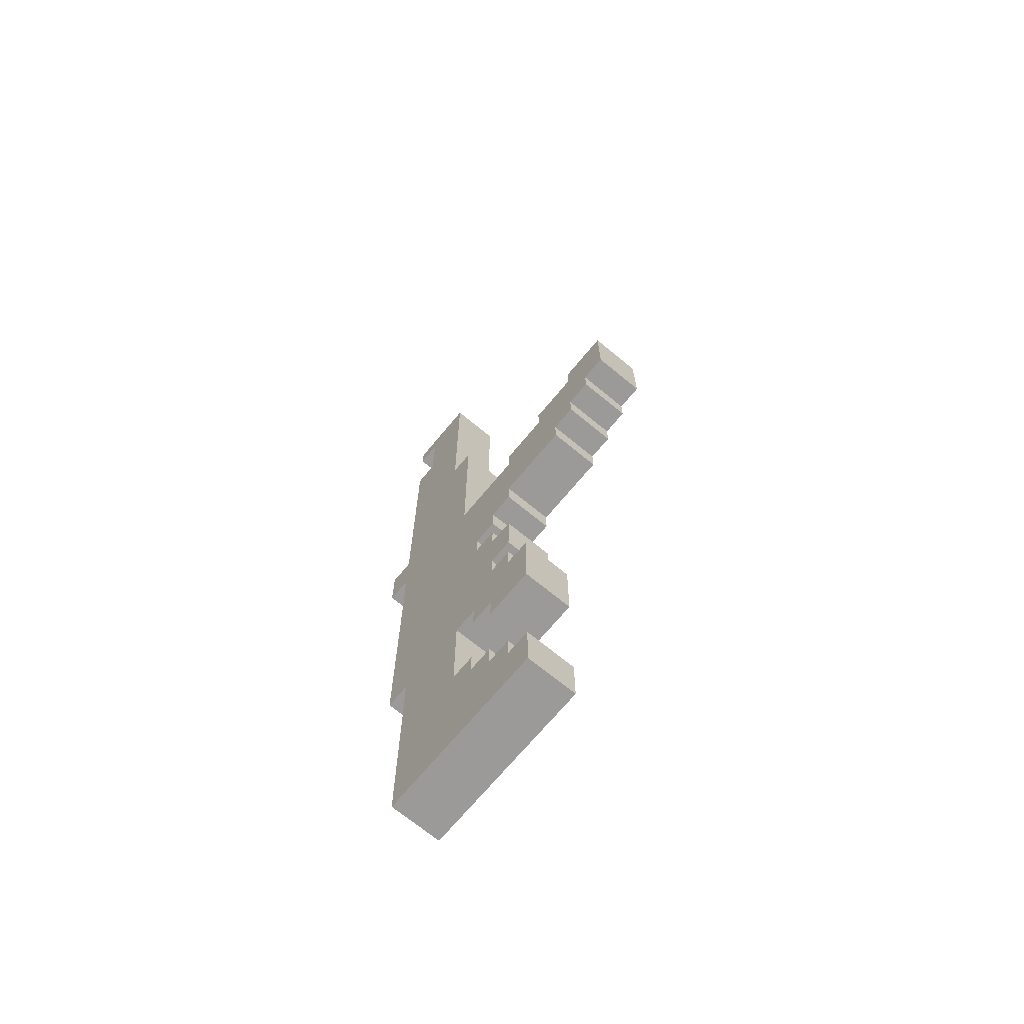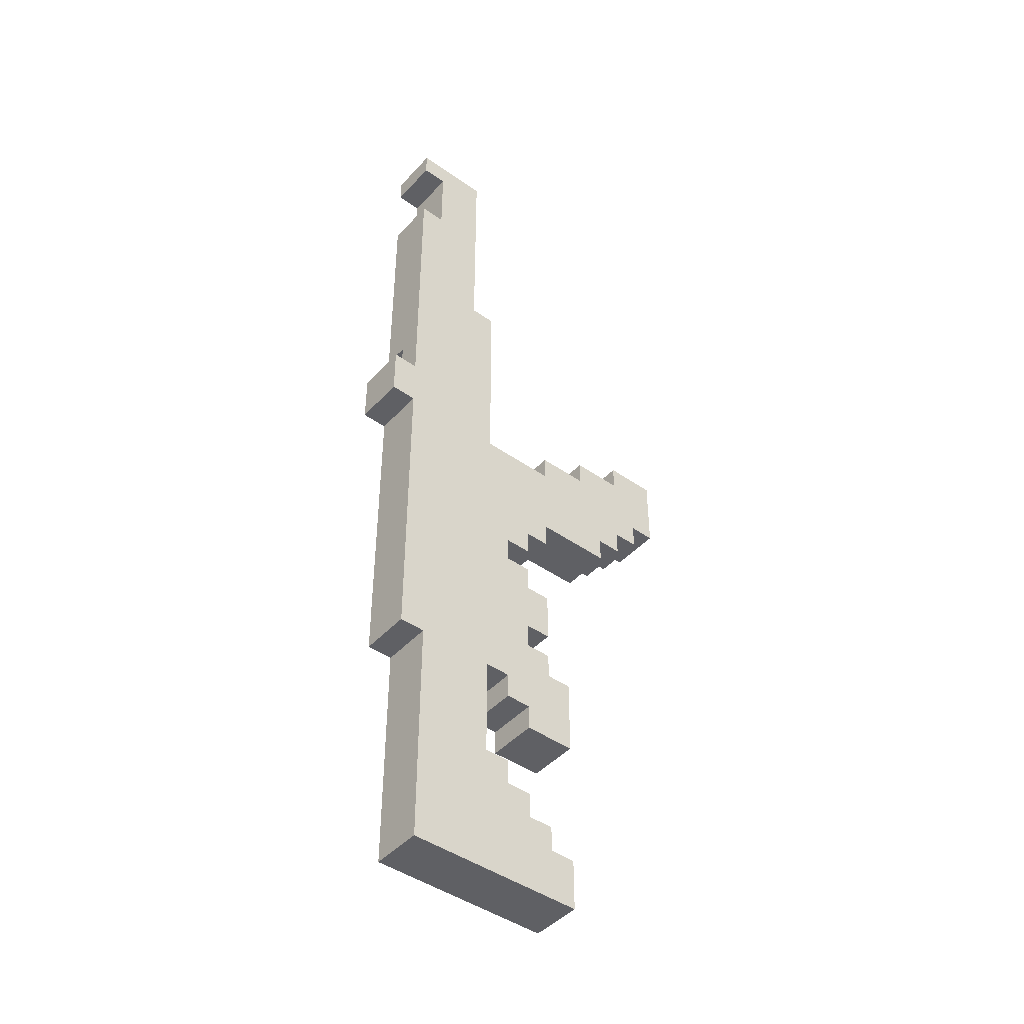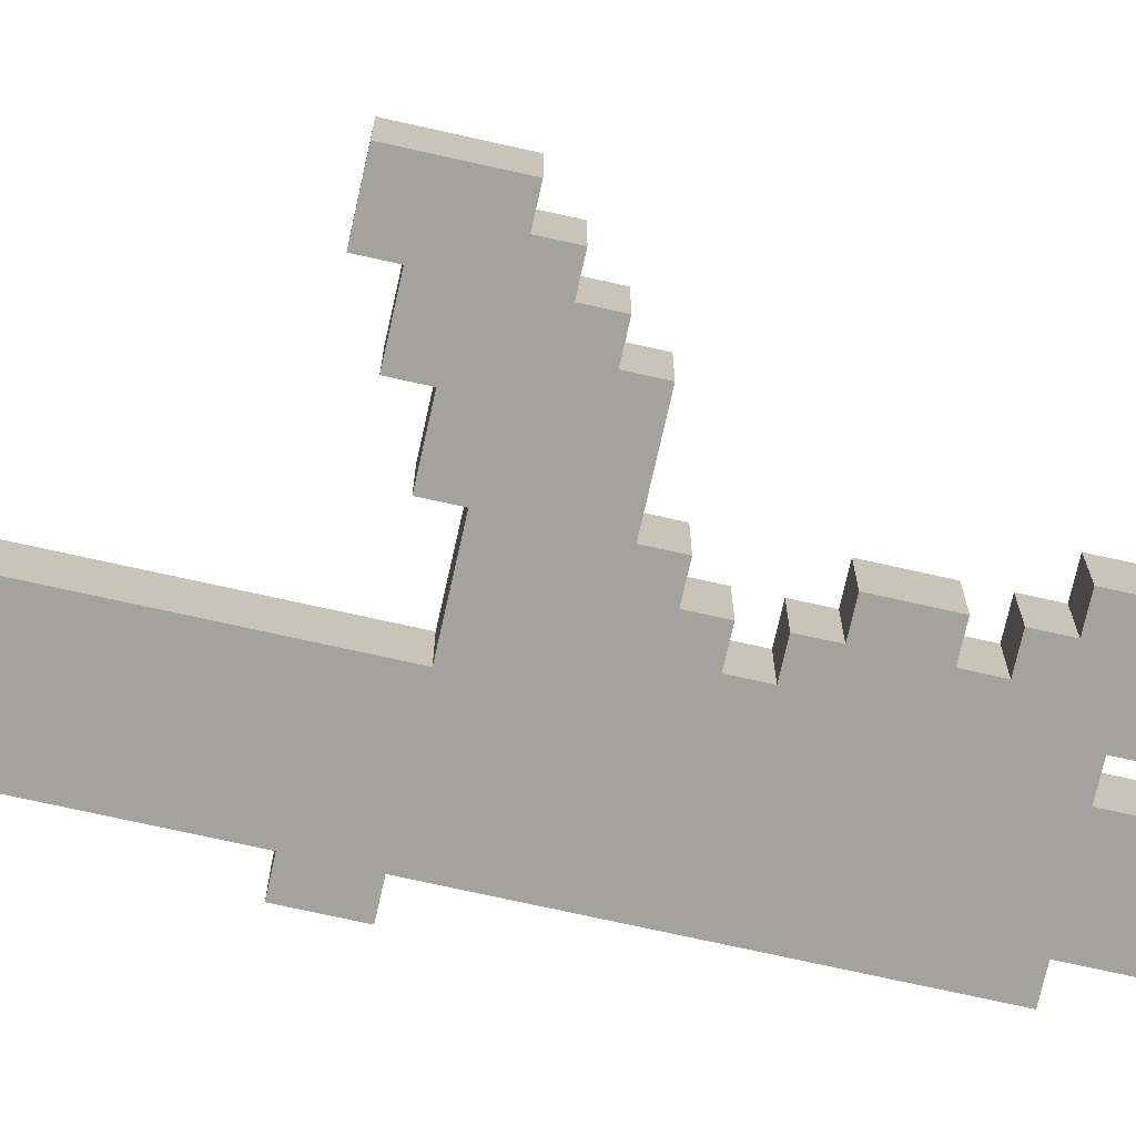
<metadata>
{"format":"obj","ext":"obj","renderer":"f3d","projection":"perspective","resolution":1024,"background":"white","views":[{"elev":-69.4,"azim":50.4,"up":"+Z"},{"elev":-44.8,"azim":-39.2,"up":"+Z"},{"elev":-72.6,"azim":77.4,"up":"+Y"}]}
</metadata>
<code>
o
v -0.7 0 0.4
v -0.7 0 0.2
v -0.7 0.2 0.4
v -0.7 0.2 0.2
v -0.6 0 1.9
v -0.6 0 1.8
v -0.6 0 1.5
v -0.6 0 1.1
v -0.6 0 0.6
v -0.6 0 0.5
v -0.6 0 0.4
v -0.6 0 0.2
v -0.6 0 -1
v -0.6 0.1 0.6
v -0.6 0.1 0.5
v -0.6 0.2 1.9
v -0.6 0.2 1.8
v -0.6 0.2 1.5
v -0.6 0.2 1.1
v -0.6 0.2 0.6
v -0.6 0.2 0.5
v -0.6 0.2 0.4
v -0.6 0.2 0.2
v -0.6 0.2 -1
v -0.5 0 1.8
v -0.5 0 1.7
v -0.5 0 1.5
v -0.5 0 -1
v -0.5 0 -1.1
v -0.5 0 -1.9
v -0.5 0.1 0.6
v -0.5 0.1 0.5
v -0.5 0.2 1.8
v -0.5 0.2 1.7
v -0.5 0.2 1.5
v -0.5 0.2 0.6
v -0.5 0.2 0.5
v -0.5 0.2 -1
v -0.5 0.2 -1.1
v -0.5 0.2 -1.9
v -0.1 0 -1
v -0.1 0 -1.1
v -0.1 0.2 -1
v -0.1 0.2 -1.1
v 5.96e-08 0 -1.1
v 5.96e-08 0 -1.2
v 5.96e-08 0.2 -1.1
v 5.96e-08 0.2 -1.2
v 0.1 0 0.3
v 0.1 0 0.2
v 0.1 0.2 0.3
v 0.1 0.2 0.2
v 0.3 0 0.4
v 0.3 0 0.3
v 0.3 0.2 0.4
v 0.3 0.2 0.3
v 0.5 0 0.5
v 0.5 0 0.4
v 0.5 0.2 0.5
v 0.5 0.2 0.4
v -0.3 0 1.9
v -0.3 0 1.1
v -0.3 0 1
v -0.3 0.2 1.9
v -0.3 0.2 1.1
v -0.3 0.2 1
v -0.2 0 1
v -0.2 0 0.3
v -0.2 0 0.2
v -0.2 0 -1
v -0.2 0 -1.2
v -0.2 0 -1.4
v -0.2 0.2 1
v -0.2 0.2 0.3
v -0.2 0.2 0.2
v -0.2 0.2 -1
v -0.2 0.2 -1.2
v -0.2 0.2 -1.4
v -0.1 0 -0.3
v -0.1 0 -0.4
v -0.1 0 -1.4
v -0.1 0 -1.5
v -0.1 0.2 -0.3
v -0.1 0.2 -0.4
v -0.1 0.2 -1.4
v -0.1 0.2 -1.5
v 5.96e-08 0 -0.2
v 5.96e-08 0 -0.3
v 5.96e-08 0 -0.4
v 5.96e-08 0 -0.5
v 5.96e-08 0 -0.7
v 5.96e-08 0 -0.8
v 5.96e-08 0 -1.5
v 5.96e-08 0 -1.6
v 5.96e-08 0.2 -0.2
v 5.96e-08 0.2 -0.3
v 5.96e-08 0.2 -0.4
v 5.96e-08 0.2 -0.5
v 5.96e-08 0.2 -0.7
v 5.96e-08 0.2 -0.8
v 5.96e-08 0.2 -1.5
v 5.96e-08 0.2 -1.6
v 0.1 0 -0.1
v 0.1 0 -0.2
v 0.1 0 -0.5
v 0.1 0 -0.7
v 0.1 0 -0.8
v 0.1 0 -0.9
v 0.1 0 -1.6
v 0.1 0 -1.7
v 0.1 0.2 -0.1
v 0.1 0.2 -0.2
v 0.1 0.2 -0.5
v 0.1 0.2 -0.7
v 0.1 0.2 -0.8
v 0.1 0.2 -0.9
v 0.1 0.2 -1.6
v 0.1 0.2 -1.7
v 0.2 0 -0.9
v 0.2 0 -1.2
v 0.2 0 -1.7
v 0.2 0 -1.9
v 0.2 0.2 -0.9
v 0.2 0.2 -1.2
v 0.2 0.2 -1.7
v 0.2 0.2 -1.9
v 0.4 0 0
v 0.4 0 -0.1
v 0.4 0.2 0
v 0.4 0.2 -0.1
v 0.5 0 0.1
v 0.5 0 0
v 0.5 0.2 0.1
v 0.5 0.2 0
v 0.6 0 0.2
v 0.6 0 0.1
v 0.6 0.2 0.2
v 0.6 0.2 0.1
v 0.7 0 0.5
v 0.7 0 0.2
v 0.7 0.2 0.5
v 0.7 0.2 0.2
v -0.6 0 1.9
v -0.6 0.2 1.9
v -0.3 0 1.9
v -0.3 0.2 1.9
v -0.6 0 1.5
v -0.6 0.2 1.5
v -0.5 0 1.5
v -0.5 0.2 1.5
v -0.3 0 1
v -0.3 0.2 1
v -0.2 0 1
v -0.2 0.2 1
v -0.6 0.1 0.5
v -0.6 0.2 0.5
v -0.5 0.1 0.5
v -0.5 0.2 0.5
v 0.5 0 0.5
v 0.5 0.2 0.5
v 0.7 0 0.5
v 0.7 0.2 0.5
v -0.7 0 0.4
v -0.7 0.2 0.4
v -0.6 0 0.4
v -0.6 0.2 0.4
v 0.3 0 0.4
v 0.3 0.2 0.4
v 0.5 0 0.4
v 0.5 0.2 0.4
v 0.1 0 0.3
v 0.1 0.2 0.3
v 0.3 0 0.3
v 0.3 0.2 0.3
v -0.2 0 0.2
v -0.2 0.2 0.2
v 0.1 0 0.2
v 0.1 0.2 0.2
v -0.1 0 -0.4
v -0.1 0.2 -0.4
v 5.96e-08 0 -0.4
v 5.96e-08 0.2 -0.4
v 5.96e-08 0 -0.5
v 5.96e-08 0.2 -0.5
v 0.1 0 -0.5
v 0.1 0.2 -0.5
v 5.96e-08 0 -0.8
v 5.96e-08 0.2 -0.8
v 0.1 0 -0.8
v 0.1 0.2 -0.8
v 0.1 0 -0.9
v 0.1 0.2 -0.9
v 0.2 0 -0.9
v 0.2 0.2 -0.9
v -0.2 0 -1.4
v -0.2 0.2 -1.4
v -0.1 0 -1.4
v -0.1 0.2 -1.4
v -0.1 0 -1.5
v -0.1 0.2 -1.5
v 5.96e-08 0 -1.5
v 5.96e-08 0.2 -1.5
v 5.96e-08 0 -1.6
v 5.96e-08 0.2 -1.6
v 0.1 0 -1.6
v 0.1 0.2 -1.6
v 0.1 0 -1.7
v 0.1 0.2 -1.7
v 0.2 0 -1.7
v 0.2 0.2 -1.7
v -0.6 0 1.8
v -0.6 0.2 1.8
v -0.5 0 1.8
v -0.5 0.2 1.8
v -0.6 0.1 0.6
v -0.6 0.2 0.6
v -0.5 0.1 0.6
v -0.5 0.2 0.6
v -0.7 0 0.2
v -0.7 0.2 0.2
v -0.6 0 0.2
v -0.6 0.2 0.2
v 0.6 0 0.2
v 0.6 0.2 0.2
v 0.7 0 0.2
v 0.7 0.2 0.2
v 0.5 0 0.1
v 0.5 0.2 0.1
v 0.6 0 0.1
v 0.6 0.2 0.1
v 0.4 0 0
v 0.4 0.2 0
v 0.5 0 0
v 0.5 0.2 0
v 0.1 0 -0.1
v 0.1 0.2 -0.1
v 0.4 0 -0.1
v 0.4 0.2 -0.1
v 5.96e-08 0 -0.2
v 5.96e-08 0.2 -0.2
v 0.1 0 -0.2
v 0.1 0.2 -0.2
v -0.1 0 -0.3
v -0.1 0.2 -0.3
v 5.96e-08 0 -0.3
v 5.96e-08 0.2 -0.3
v 5.96e-08 0 -0.7
v 5.96e-08 0.2 -0.7
v 0.1 0 -0.7
v 0.1 0.2 -0.7
v -0.6 0 -1
v -0.6 0.2 -1
v -0.5 0 -1
v -0.5 0.2 -1
v -0.2 0 -1
v -0.2 0.2 -1
v -0.1 0 -1
v -0.1 0.2 -1
v -0.1 0 -1.1
v -0.1 0.2 -1.1
v 5.96e-08 0 -1.1
v 5.96e-08 0.2 -1.1
v 5.96e-08 0 -1.2
v 5.96e-08 0.2 -1.2
v 0.2 0 -1.2
v 0.2 0.2 -1.2
v -0.5 0 -1.9
v -0.5 0.2 -1.9
v 0.2 0 -1.9
v 0.2 0.2 -1.9
v -0.6 0 1.9
v -0.3 0 1.9
v -0.6 0 1.8
v -0.5 0 1.8
v -0.5 0 1.7
v -0.4 0 1.7
v -0.6 0 1.5
v -0.5 0 1.5
v -0.4 0 1.5
v -0.5 0 1.3
v -0.4 0 1.3
v -0.6 0 1.1
v -0.5 0 1.1
v -0.4 0 1.1
v -0.3 0 1.1
v -0.3 0 1
v -0.2 0 1
v -0.6 0 0.6
v -0.5 0 0.6
v -0.6 0 0.5
v -0.5 0 0.5
v -0.4 0 0.5
v 0.5 0 0.5
v 0.7 0 0.5
v -0.7 0 0.4
v -0.6 0 0.4
v -0.4 0 0.4
v -0.3 0 0.4
v 0.3 0 0.4
v 0.5 0 0.4
v -0.3 0 0.3
v -0.2 0 0.3
v 0.1 0 0.3
v 0.3 0 0.3
v 0.4 0 0.3
v 0.5 0 0.3
v -0.7 0 0.2
v -0.6 0 0.2
v -0.5 0 0.2
v -0.2 0 0.2
v 0.1 0 0.2
v 0.2 0 0.2
v 0.4 0 0.2
v 0.5 0 0.2
v 0.6 0 0.2
v 0.7 0 0.2
v 5.96e-08 0 0.1
v 0.2 0 0.1
v 0.4 0 0.1
v 0.5 0 0.1
v 0.6 0 0.1
v -0.2 0 0
v 5.96e-08 0 0
v 0.2 0 0
v 0.4 0 0
v 0.5 0 0
v -0.2 0 -0.1
v 5.96e-08 0 -0.1
v 0.1 0 -0.1
v 0.4 0 -0.1
v -0.5 0 -0.2
v -0.4 0 -0.2
v 5.96e-08 0 -0.2
v 0.1 0 -0.2
v -0.1 0 -0.3
v 5.96e-08 0 -0.3
v -0.1 0 -0.4
v 5.96e-08 0 -0.4
v -0.2 0 -0.5
v 5.96e-08 0 -0.5
v 0.1 0 -0.5
v -0.2 0 -0.6
v -0.1 0 -0.6
v 5.96e-08 0 -0.6
v -0.1 0 -0.7
v 5.96e-08 0 -0.7
v 0.1 0 -0.7
v -0.5 0 -0.8
v -0.4 0 -0.8
v 5.96e-08 0 -0.8
v 0.1 0 -0.8
v 0.1 0 -0.9
v 0.2 0 -0.9
v -0.6 0 -1
v -0.5 0 -1
v -0.2 0 -1
v -0.1 0 -1
v -0.5 0 -1.1
v -0.4 0 -1.1
v -0.1 0 -1.1
v 5.96e-08 0 -1.1
v -0.4 0 -1.2
v -0.2 0 -1.2
v 5.96e-08 0 -1.2
v 0.2 0 -1.2
v -0.2 0 -1.4
v -0.1 0 -1.4
v -0.1 0 -1.5
v 5.96e-08 0 -1.5
v 5.96e-08 0 -1.6
v 0.1 0 -1.6
v 0.1 0 -1.7
v 0.2 0 -1.7
v -0.5 0 -1.9
v 0.2 0 -1.9
v -0.6 0.1 0.6
v -0.5 0.1 0.6
v -0.6 0.1 0.5
v -0.5 0.1 0.5
v -0.6 0.2 1.9
v -0.3 0.2 1.9
v -0.6 0.2 1.8
v -0.5 0.2 1.8
v -0.5 0.2 1.7
v -0.4 0.2 1.7
v -0.6 0.2 1.5
v -0.5 0.2 1.5
v -0.4 0.2 1.5
v -0.5 0.2 1.3
v -0.4 0.2 1.3
v -0.6 0.2 1.1
v -0.5 0.2 1.1
v -0.4 0.2 1.1
v -0.3 0.2 1.1
v -0.3 0.2 1
v -0.2 0.2 1
v -0.6 0.2 0.6
v -0.5 0.2 0.6
v -0.6 0.2 0.5
v -0.5 0.2 0.5
v -0.4 0.2 0.5
v 0.5 0.2 0.5
v 0.7 0.2 0.5
v -0.7 0.2 0.4
v -0.6 0.2 0.4
v -0.4 0.2 0.4
v -0.3 0.2 0.4
v 0.3 0.2 0.4
v 0.5 0.2 0.4
v -0.3 0.2 0.3
v -0.2 0.2 0.3
v 0.1 0.2 0.3
v 0.3 0.2 0.3
v 0.4 0.2 0.3
v 0.5 0.2 0.3
v -0.7 0.2 0.2
v -0.6 0.2 0.2
v -0.5 0.2 0.2
v -0.2 0.2 0.2
v 0.1 0.2 0.2
v 0.2 0.2 0.2
v 0.4 0.2 0.2
v 0.5 0.2 0.2
v 0.6 0.2 0.2
v 0.7 0.2 0.2
v 5.96e-08 0.2 0.1
v 0.2 0.2 0.1
v 0.4 0.2 0.1
v 0.5 0.2 0.1
v 0.6 0.2 0.1
v -0.2 0.2 0
v 5.96e-08 0.2 0
v 0.2 0.2 0
v 0.4 0.2 0
v 0.5 0.2 0
v -0.2 0.2 -0.1
v 5.96e-08 0.2 -0.1
v 0.1 0.2 -0.1
v 0.4 0.2 -0.1
v -0.5 0.2 -0.2
v -0.4 0.2 -0.2
v 5.96e-08 0.2 -0.2
v 0.1 0.2 -0.2
v -0.1 0.2 -0.3
v 5.96e-08 0.2 -0.3
v -0.1 0.2 -0.4
v 5.96e-08 0.2 -0.4
v -0.2 0.2 -0.5
v 5.96e-08 0.2 -0.5
v 0.1 0.2 -0.5
v -0.2 0.2 -0.6
v -0.1 0.2 -0.6
v 5.96e-08 0.2 -0.6
v -0.1 0.2 -0.7
v 5.96e-08 0.2 -0.7
v 0.1 0.2 -0.7
v -0.5 0.2 -0.8
v -0.4 0.2 -0.8
v 5.96e-08 0.2 -0.8
v 0.1 0.2 -0.8
v 0.1 0.2 -0.9
v 0.2 0.2 -0.9
v -0.6 0.2 -1
v -0.5 0.2 -1
v -0.2 0.2 -1
v -0.1 0.2 -1
v -0.5 0.2 -1.1
v -0.4 0.2 -1.1
v -0.1 0.2 -1.1
v 5.96e-08 0.2 -1.1
v -0.4 0.2 -1.2
v -0.2 0.2 -1.2
v 5.96e-08 0.2 -1.2
v 0.2 0.2 -1.2
v -0.2 0.2 -1.4
v -0.1 0.2 -1.4
v -0.1 0.2 -1.5
v 5.96e-08 0.2 -1.5
v 5.96e-08 0.2 -1.6
v 0.1 0.2 -1.6
v 0.1 0.2 -1.7
v 0.2 0.2 -1.7
v -0.5 0.2 -1.9
v 0.2 0.2 -1.9
f 3 2 1
f 4 2 3
f 14 9 8
f 14 10 9
f 15 11 10
f 15 10 14
f 16 6 5
f 17 6 16
f 18 8 7
f 19 14 8
f 19 8 18
f 20 14 19
f 21 11 15
f 22 11 21
f 23 13 12
f 24 13 23
f 33 26 25
f 34 27 26
f 34 26 33
f 35 27 34
f 36 32 31
f 37 32 36
f 38 29 28
f 39 30 29
f 39 29 38
f 40 30 39
f 43 42 41
f 44 42 43
f 47 46 45
f 48 46 47
f 51 50 49
f 52 50 51
f 55 54 53
f 56 54 55
f 59 58 57
f 60 58 59
f 61 62 64
f 62 63 65
f 64 62 65
f 65 63 66
f 67 68 73
f 68 69 74
f 73 68 74
f 74 69 75
f 70 71 76
f 71 72 77
f 76 71 77
f 77 72 78
f 79 80 83
f 83 80 84
f 81 82 85
f 85 82 86
f 87 88 95
f 95 88 96
f 89 90 97
f 97 90 98
f 91 92 99
f 99 92 100
f 93 94 101
f 101 94 102
f 103 104 111
f 111 104 112
f 105 106 113
f 113 106 114
f 107 108 115
f 115 108 116
f 109 110 117
f 117 110 118
f 119 120 123
f 123 120 124
f 121 122 125
f 125 122 126
f 127 128 129
f 129 128 130
f 131 132 133
f 133 132 134
f 135 136 137
f 137 136 138
f 139 140 141
f 141 140 142
f 145 144 143
f 146 144 145
f 149 148 147
f 150 148 149
f 153 152 151
f 154 152 153
f 157 156 155
f 158 156 157
f 161 160 159
f 162 160 161
f 165 164 163
f 166 164 165
f 169 168 167
f 170 168 169
f 173 172 171
f 174 172 173
f 177 176 175
f 178 176 177
f 181 180 179
f 182 180 181
f 185 184 183
f 186 184 185
f 189 188 187
f 190 188 189
f 193 192 191
f 194 192 193
f 197 196 195
f 198 196 197
f 201 200 199
f 202 200 201
f 205 204 203
f 206 204 205
f 209 208 207
f 210 208 209
f 211 212 213
f 213 212 214
f 215 216 217
f 217 216 218
f 219 220 221
f 221 220 222
f 223 224 225
f 225 224 226
f 227 228 229
f 229 228 230
f 231 232 233
f 233 232 234
f 235 236 237
f 237 236 238
f 239 240 241
f 241 240 242
f 243 244 245
f 245 244 246
f 247 248 249
f 249 248 250
f 251 252 253
f 253 252 254
f 255 256 257
f 257 256 258
f 259 260 261
f 261 260 262
f 263 264 265
f 265 264 266
f 267 268 269
f 269 268 270
f 273 272 271
f 274 272 273
f 275 272 274
f 276 272 275
f 278 276 275
f 279 272 276
f 279 276 278
f 280 278 277
f 280 279 278
f 281 272 279
f 281 279 280
f 282 280 277
f 283 281 280
f 283 280 282
f 284 272 281
f 284 281 283
f 285 272 284
f 286 283 282
f 286 284 283
f 286 285 284
f 288 286 282
f 288 287 286
f 289 287 288
f 290 289 288
f 291 287 289
f 291 289 290
f 292 287 291
f 296 291 290
f 297 292 291
f 297 287 292
f 298 287 297
f 300 294 293
f 301 287 298
f 301 298 297
f 302 287 301
f 304 300 299
f 305 300 304
f 306 294 300
f 306 300 305
f 307 296 295
f 308 291 296
f 308 296 307
f 309 302 301
f 309 291 308
f 309 297 291
f 309 301 297
f 310 302 309
f 311 305 304
f 311 304 303
f 312 305 311
f 313 306 305
f 313 305 312
f 314 294 306
f 314 306 313
f 315 294 314
f 316 294 315
f 317 312 311
f 317 310 309
f 317 309 308
f 317 311 310
f 318 313 312
f 318 312 317
f 319 315 314
f 319 313 318
f 319 314 313
f 320 315 319
f 321 315 320
f 322 317 308
f 323 318 317
f 323 317 322
f 324 319 318
f 324 318 323
f 324 320 319
f 325 320 324
f 326 320 325
f 327 322 308
f 327 323 322
f 328 325 324
f 328 323 327
f 328 324 323
f 329 325 328
f 330 325 329
f 331 327 308
f 331 328 327
f 331 329 328
f 332 329 331
f 333 329 332
f 334 329 333
f 335 333 332
f 336 333 335
f 337 335 332
f 339 337 332
f 339 338 337
f 340 338 339
f 342 340 339
f 342 339 332
f 343 340 342
f 344 341 340
f 344 340 343
f 345 343 342
f 345 344 343
f 346 341 344
f 346 344 345
f 347 341 346
f 348 331 308
f 348 332 331
f 349 342 332
f 349 332 348
f 350 346 345
f 352 351 350
f 354 348 308
f 354 349 348
f 355 349 354
f 356 352 350
f 356 349 355
f 356 342 349
f 356 350 345
f 356 353 352
f 356 345 342
f 357 353 356
f 358 356 355
f 359 356 358
f 360 353 357
f 361 353 360
f 362 356 359
f 362 359 358
f 363 356 362
f 364 353 361
f 365 353 364
f 366 363 362
f 368 367 366
f 370 369 368
f 372 371 370
f 374 362 358
f 374 373 372
f 374 372 370
f 374 370 368
f 374 368 366
f 374 366 362
f 375 373 374
f 376 377 378
f 378 377 379
f 380 381 382
f 382 381 383
f 383 381 384
f 384 381 385
f 384 385 387
f 385 381 388
f 387 385 388
f 386 387 389
f 387 388 389
f 388 381 390
f 389 388 390
f 386 389 391
f 389 390 392
f 391 389 392
f 390 381 393
f 392 390 393
f 393 381 394
f 391 392 395
f 392 393 395
f 393 394 395
f 391 395 397
f 395 396 397
f 397 396 398
f 398 396 400
f 400 396 401
f 399 400 405
f 400 401 406
f 401 396 406
f 406 396 407
f 402 403 409
f 407 396 410
f 406 407 410
f 410 396 411
f 408 409 413
f 413 409 414
f 409 403 415
f 414 409 415
f 404 405 416
f 405 400 417
f 416 405 417
f 410 411 418
f 417 400 418
f 400 406 418
f 406 410 418
f 418 411 419
f 413 414 420
f 412 413 420
f 420 414 421
f 414 415 422
f 421 414 422
f 415 403 423
f 422 415 423
f 423 403 424
f 424 403 425
f 420 421 426
f 418 419 426
f 417 418 426
f 419 420 426
f 421 422 427
f 426 421 427
f 423 424 428
f 427 422 428
f 422 423 428
f 428 424 429
f 429 424 430
f 417 426 431
f 426 427 432
f 431 426 432
f 427 428 433
f 432 427 433
f 428 429 433
f 433 429 434
f 434 429 435
f 417 431 436
f 431 432 436
f 433 434 437
f 436 432 437
f 432 433 437
f 437 434 438
f 438 434 439
f 417 436 440
f 436 437 440
f 437 438 440
f 440 438 441
f 441 438 442
f 442 438 443
f 441 442 444
f 444 442 445
f 441 444 446
f 441 446 448
f 446 447 448
f 448 447 449
f 448 449 451
f 441 448 451
f 451 449 452
f 449 450 453
f 452 449 453
f 451 452 454
f 452 453 454
f 453 450 455
f 454 453 455
f 455 450 456
f 417 440 457
f 440 441 457
f 441 451 458
f 457 441 458
f 454 455 459
f 459 460 461
f 417 457 463
f 457 458 463
f 463 458 464
f 459 461 465
f 464 458 465
f 458 451 465
f 454 459 465
f 461 462 465
f 451 454 465
f 465 462 466
f 464 465 467
f 467 465 468
f 466 462 469
f 469 462 470
f 468 465 471
f 467 468 471
f 471 465 472
f 470 462 473
f 473 462 474
f 471 472 475
f 475 476 477
f 477 478 479
f 479 480 481
f 467 471 483
f 481 482 483
f 479 481 483
f 477 479 483
f 475 477 483
f 471 475 483
f 483 482 484

</code>
